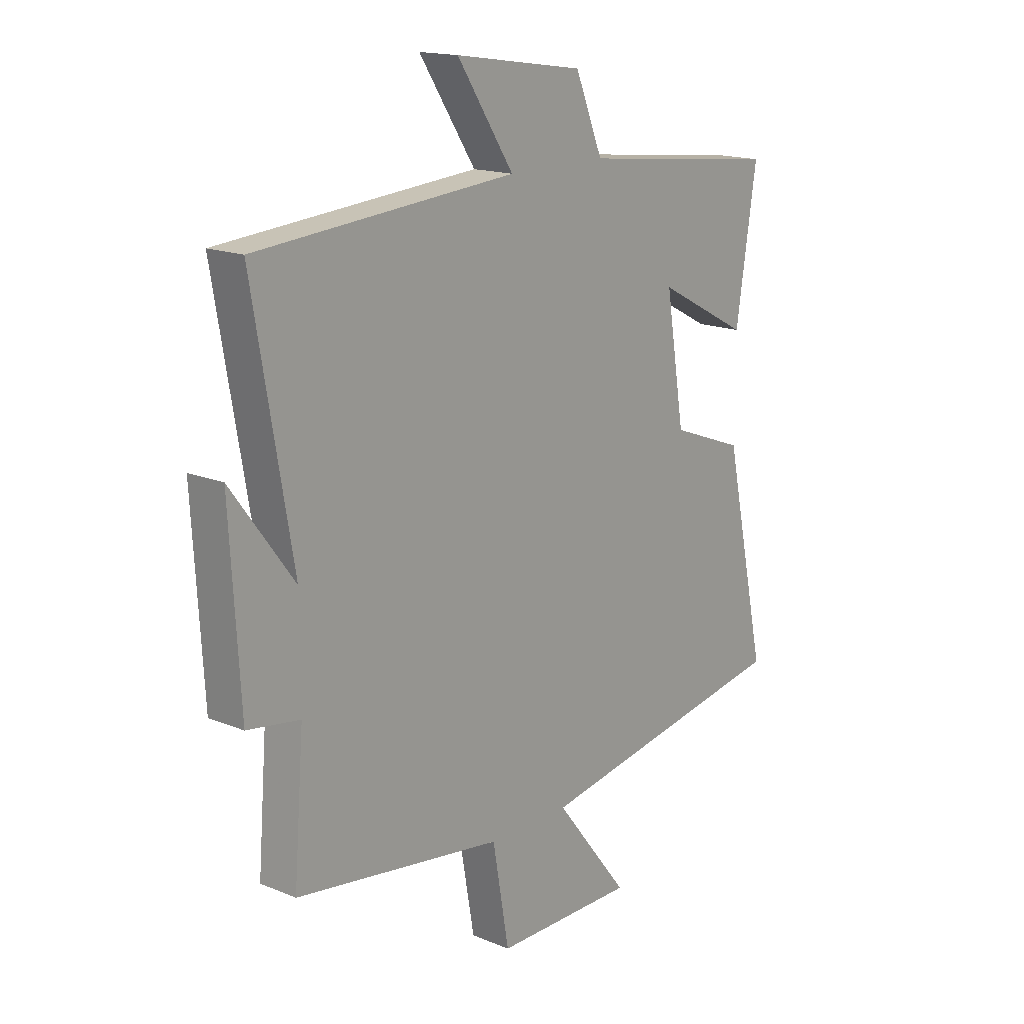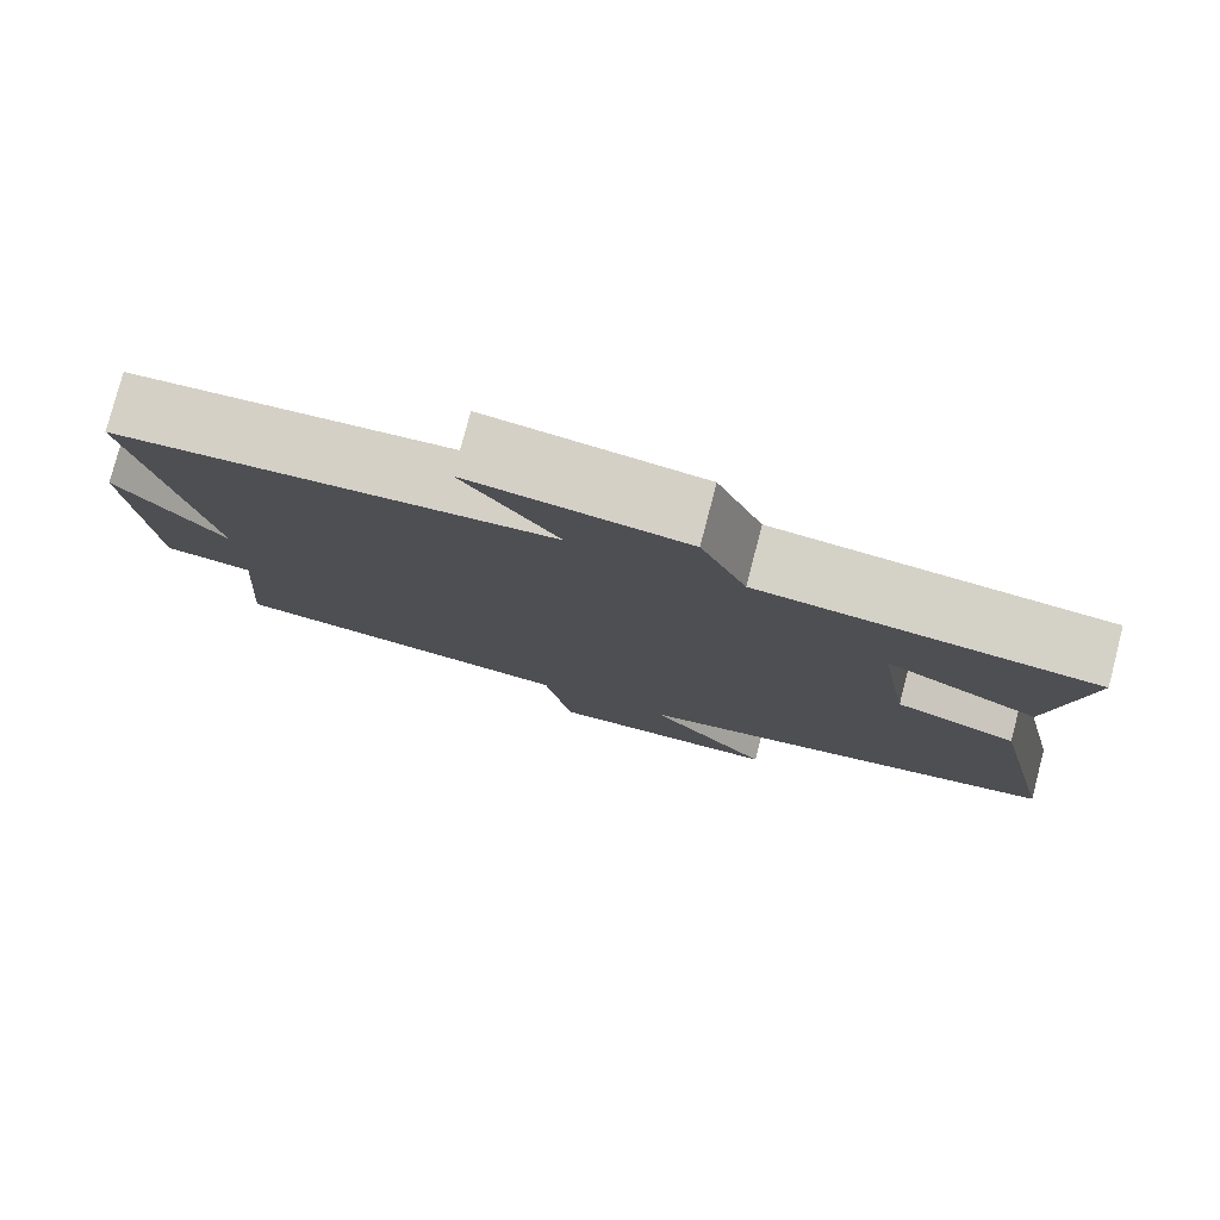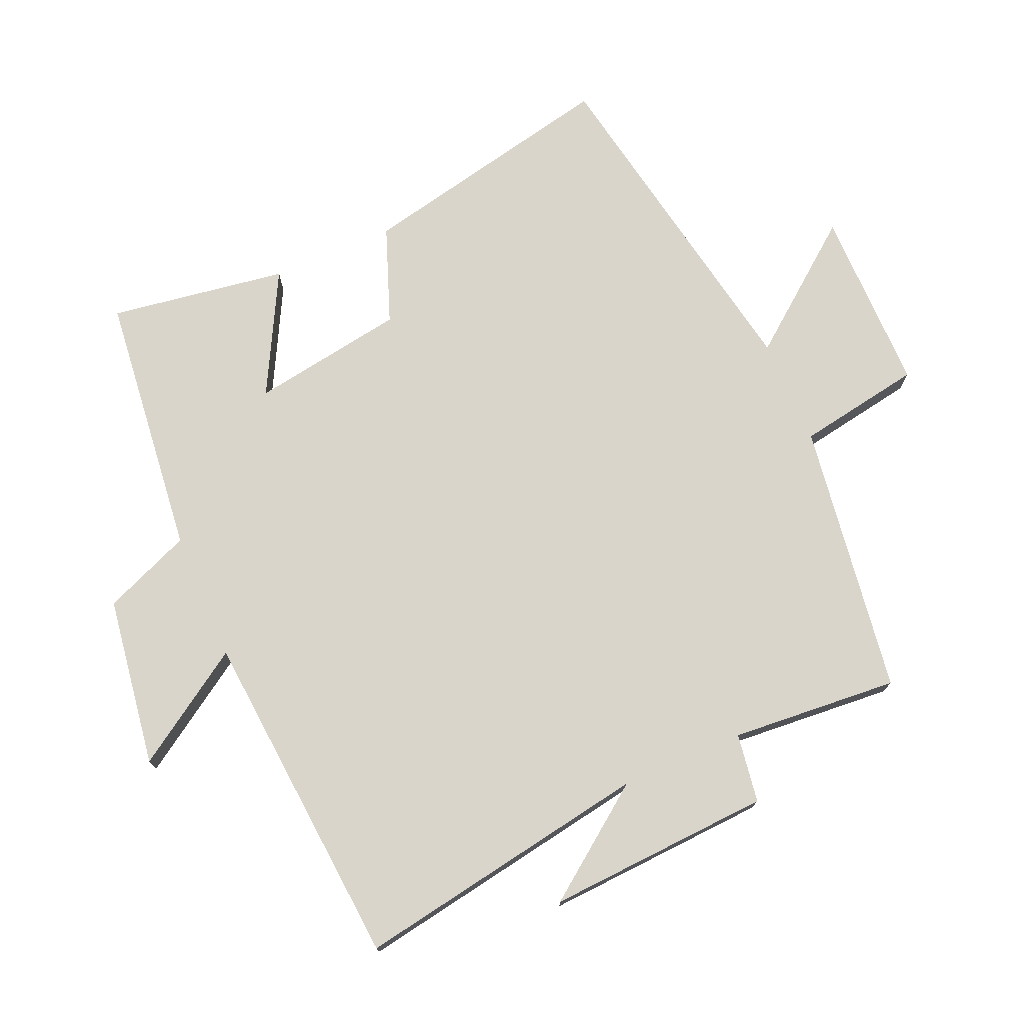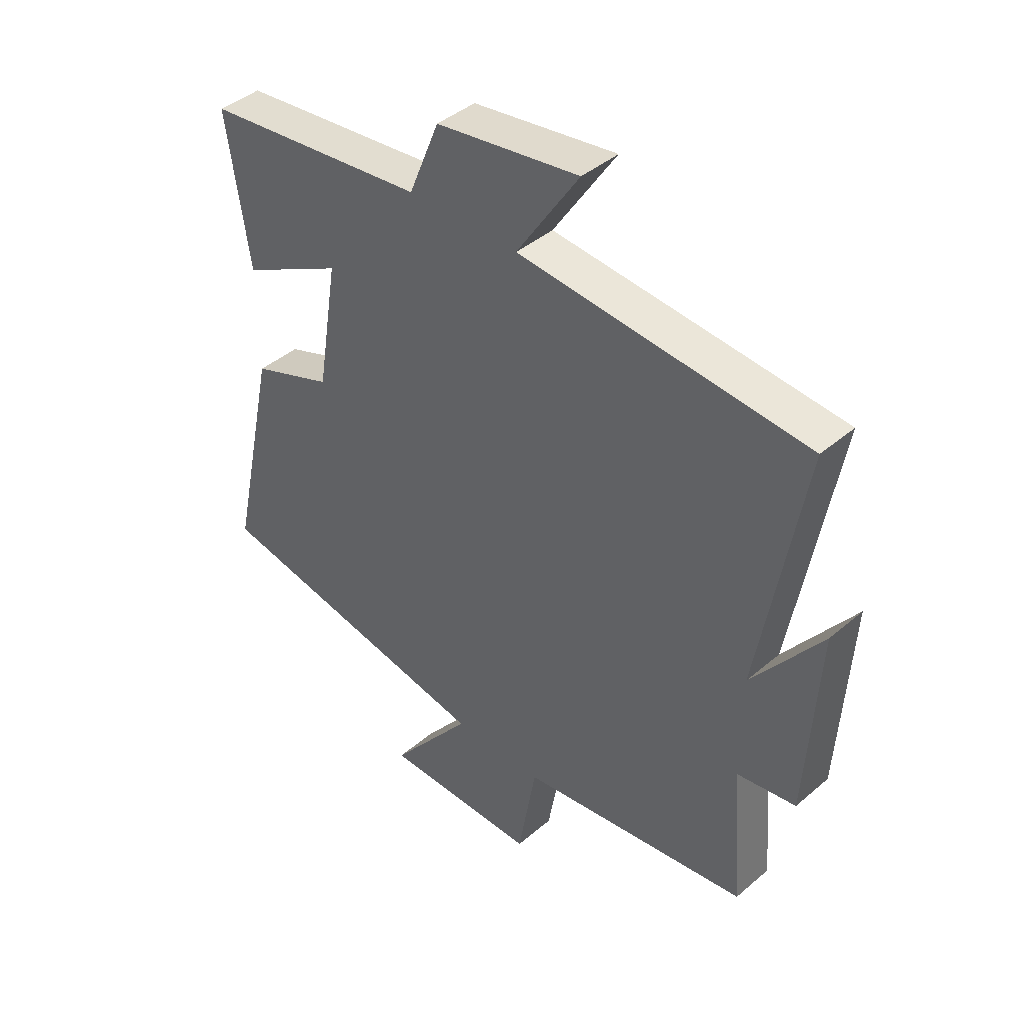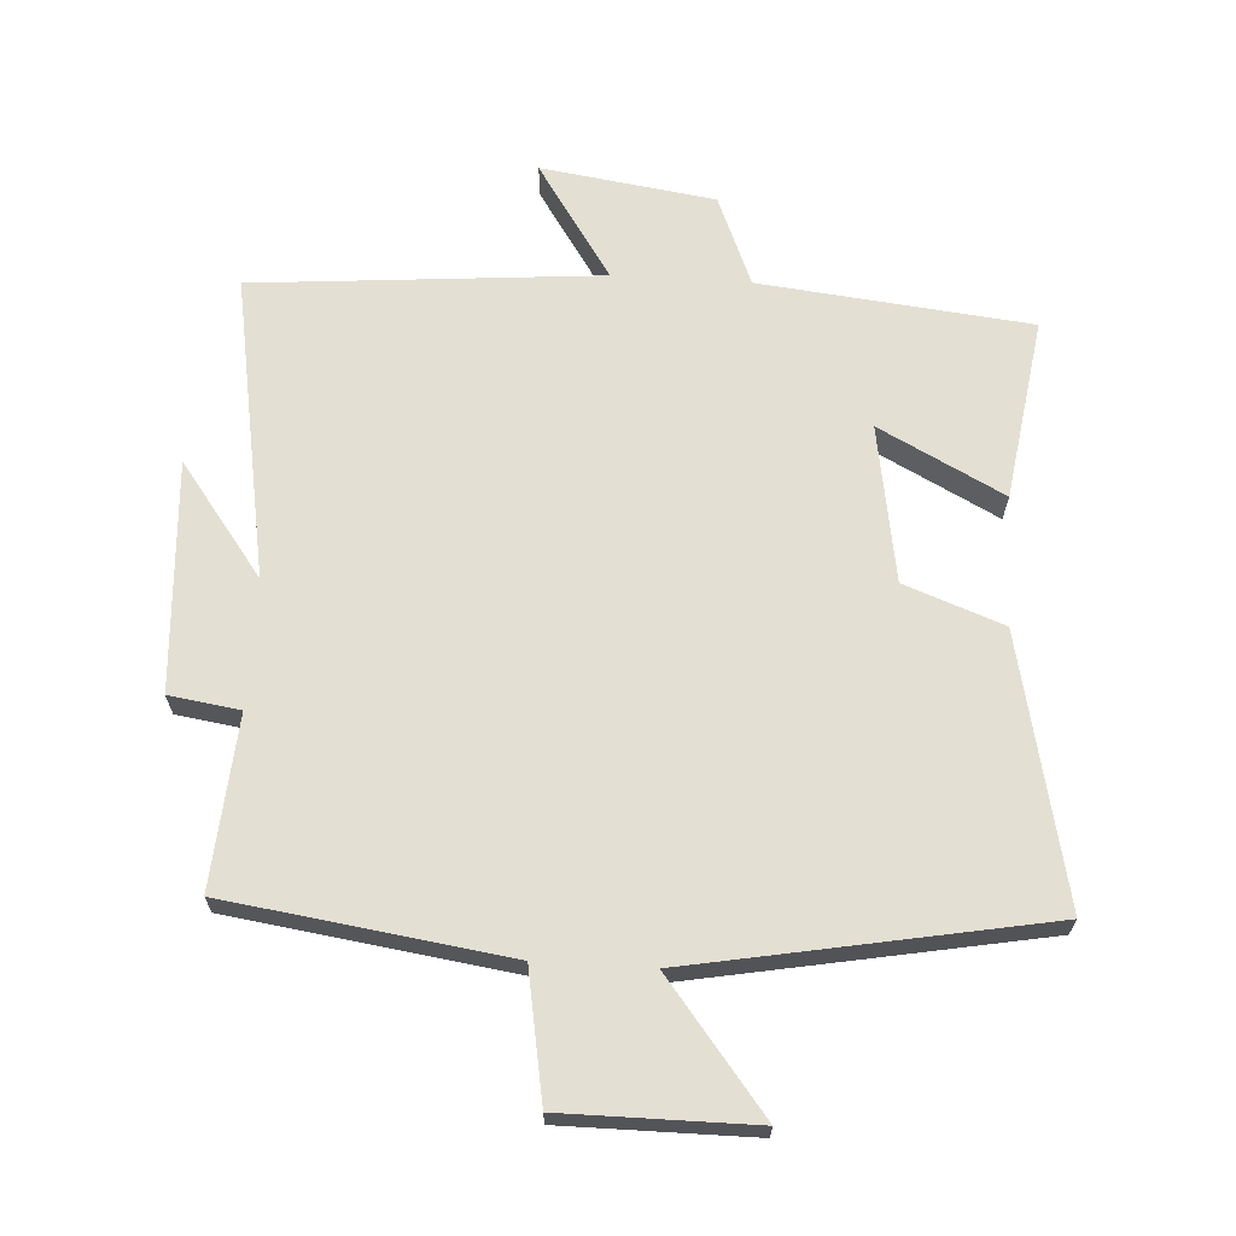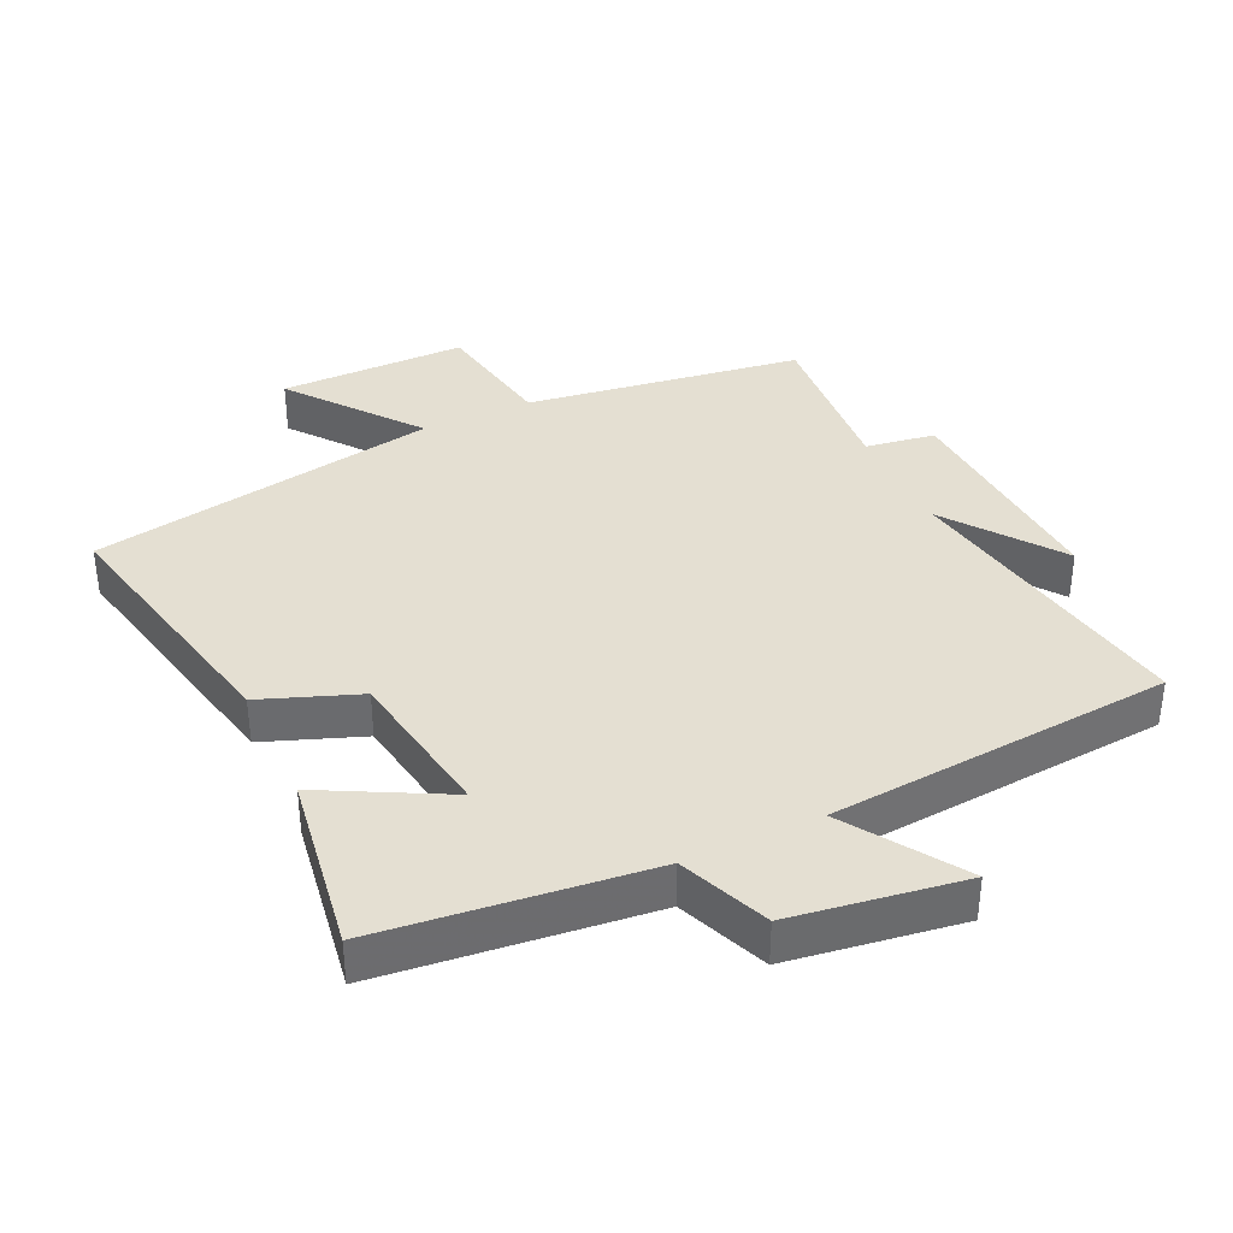
<metadata>
{"format":"obj","ext":"obj","renderer":"f3d","projection":"perspective","resolution":1024,"background":"white","views":[{"elev":16.4,"azim":130.1,"up":"+Z"},{"elev":79.0,"azim":-165.4,"up":"+Z"},{"elev":74.4,"azim":66.6,"up":"+Y"},{"elev":41.8,"azim":44.3,"up":"+Z"},{"elev":66.5,"azim":-176.6,"up":"+Y"},{"elev":37.0,"azim":-25.0,"up":"+Y"}]}
</metadata>
<code>
v -0.586 0.07 -0.404
v -0.5 0.07 -0.006
v -0.353 0.07 0.049
v -0.315 0.07 0.283
v -0.5 0.07 0.186
v -0.541 0.07 0.456
v -0.139 0.07 0.5
v -0.084 0.07 0.634
v 0.174 0.07 0.672
v 0.061 0.07 0.5
v 0.578 0.07 0.457
v 0.5 0.07 0.005
v 0.625 0.07 0.173
v 0.605 0.07 -0.169
v 0.5 0.07 -0.185
v 0.52 0.07 -0.44
v 0.104 0.07 -0.5
v 0.071 0.07 -0.69
v -0.211 0.07 -0.69
v -0.062 0.07 -0.5
v -0.586 0 -0.404
v -0.5 0 -0.006
v -0.353 0 0.049
v -0.315 0 0.283
v -0.5 0 0.186
v -0.541 0 0.456
v -0.139 0 0.5
v -0.084 0 0.634
v 0.174 0 0.672
v 0.061 0 0.5
v 0.578 0 0.457
v 0.5 0 0.005
v 0.625 0 0.173
v 0.605 0 -0.169
v 0.5 0 -0.185
v 0.52 0 -0.44
v 0.104 0 -0.5
v 0.071 0 -0.69
v -0.211 0 -0.69
v -0.062 0 -0.5
f 17 18 19 20
f 1 2 3
f 20 1 3
f 17 20 3
f 16 17 3
f 15 16 3
f 12 13 14 15
f 12 15 3 4
f 10 11 12 4
f 7 8 9 10
f 6 7 10
f 5 6 10
f 4 5 10
f 40 39 38 37
f 23 22 21
f 23 21 40
f 23 40 37
f 23 37 36
f 23 36 35
f 35 34 33 32
f 24 23 35 32
f 24 32 31 30
f 30 29 28 27
f 30 27 26
f 30 26 25
f 30 25 24
f 1 21 22 2
f 2 22 23 3
f 3 23 24 4
f 4 24 25 5
f 5 25 26 6
f 6 26 27 7
f 7 27 28 8
f 8 28 29 9
f 9 29 30 10
f 10 30 31 11
f 11 31 32 12
f 12 32 33 13
f 13 33 34 14
f 14 34 35 15
f 15 35 36 16
f 16 36 37 17
f 17 37 38 18
f 18 38 39 19
f 19 39 40 20
f 20 40 21 1

</code>
